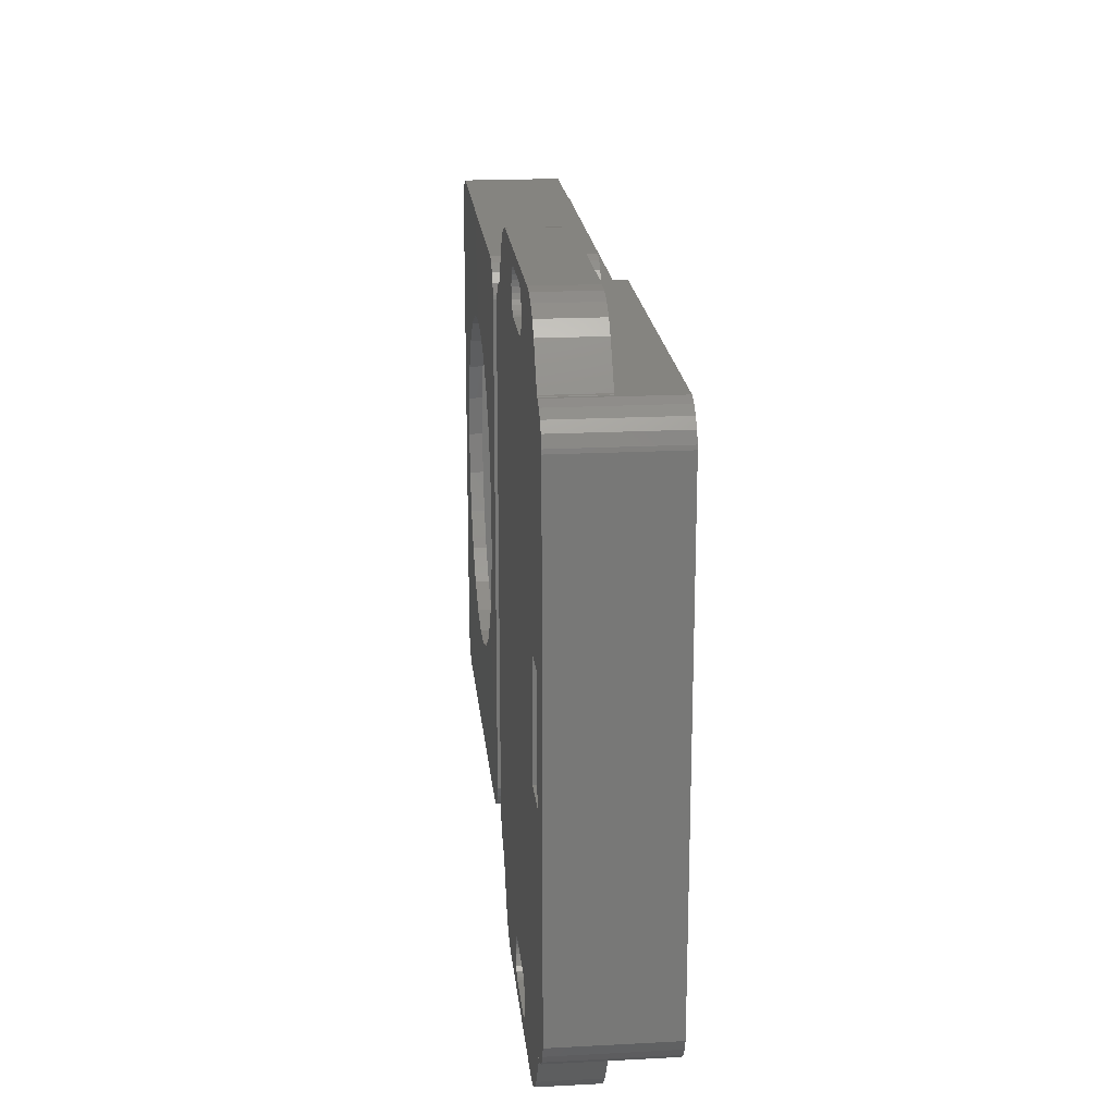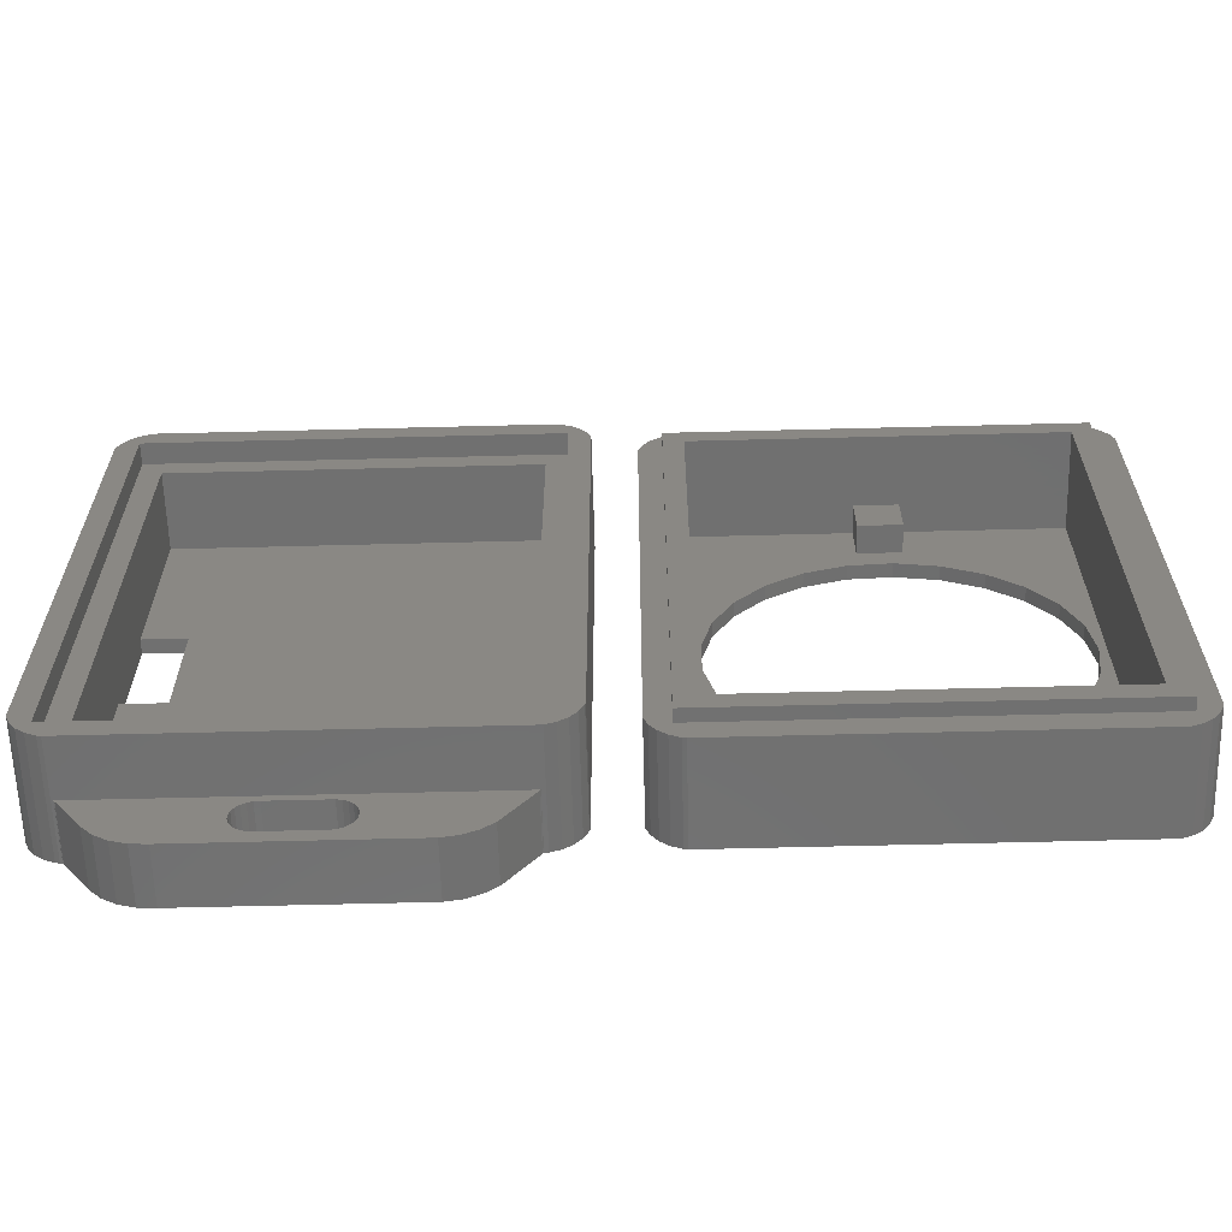
<metadata>
{"format":"stl","ext":"stl","renderer":"f3d","projection":"perspective","resolution":1024,"background":"white","views":[{"elev":19.6,"azim":-95.6,"up":"+Y"},{"elev":-62.0,"azim":1.5,"up":"+Y"}]}
</metadata>
<code>
# stl→obj: 396 verts, 800 faces
v 28 39.08 4
v 28 39.1 0
v 28 39.1 4
v 28 39.08 0
v 28.96 38.95 8
v 29.5 37.5 8
v 29.66 38.62 8
v 28.69 39 8
v 1.5 37.5 8
v 2.222 39 8
v 1.507 38.72 8
v 0 36.69 8
v 1.5 1.5 8
v 0.8779 38.26 8
v 0.3826 37.66 8
v 0 2.222 8
v 0.05173 36.96 8
v 0.2834 1.507 8
v 0.7402 0.8779 8
v 1.339 0.3826 8
v 31 2.313 8
v 31 36.78 8
v 30.72 37.49 8
v 29.5 1.5 8
v 30.26 38.12 8
v 30.95 2.042 8
v 30.62 1.339 8
v 30.12 0.7402 8
v 29.49 0.2834 8
v 28.78 0 8
v 2.313 0 8
v 2.042 0.05173 8
v 31 2.313 0
v 17.59 -0.503 0
v 31 36.78 0
v 18.81 -1.277 0
v 28 -0.1 0
v 26.94 -2.168 0
v 28.44 -0.1 0
v 30.62 1.339 0
v 30.95 2.042 0
v 17.96 -0.5734 0
v 28.51 0 0
v 30.12 0.7402 0
v 28.51 39 0
v 29.49 0.2834 0
v 30.72 37.49 0
v 28.78 0 0
v 29.66 38.62 0
v 28.96 38.95 0
v 28.69 39 0
v 28.48 -0.03951 0
v 30.26 38.12 0
v 28.19 39.09 0
v 28.48 39.04 0
v 26.94 41.17 0
v 28.44 39.1 0
v 17.96 39.57 0
v 18.95 -1.627 0
v 26.28 -3.08 0
v 18.3 -0.7335 0
v 25.41 -3.799 0
v 18.3 39.73 0
v 24.39 -4.28 0
v 18.81 40.28 0
v 23.28 -4.491 0
v 18.59 -0.9732 0
v 19 -2 0
v 18.95 -2.373 0
v 18.81 -2.723 0
v 18.59 -3.027 0
v 18.3 -3.266 0
v 17.96 -3.427 0
v 17.59 -3.497 0
v 8.283 -4.491 0
v 13.59 -3.497 0
v 12.01 -1.812 0
v 12.01 -2.188 0
v 6 15.5 0
v 12.01 40.81 0
v 7.157 -4.42 0
v 12.11 -2.552 0
v 12.29 -2.882 0
v 12.54 -3.156 0
v 12.86 -3.357 0
v 13.22 -3.473 0
v 4.359 -2.645 0
v 2.532 -0.1 0
v 3 -0.1 0
v 4.359 41.65 0
v 3 39.1 0
v 6.084 43.07 0
v 8.283 43.49 0
v 0 36.69 0
v 6 23.5 0
v 3 23.5 0
v 5.132 42.47 0
v 2.532 39.1 0
v 23.28 43.49 0
v 18.95 40.63 0
v 19 41 0
v 24.39 43.28 0
v 26.28 42.08 0
v 25.41 42.8 0
v 18.59 39.97 0
v 17.59 39.5 0
v 13.59 -0.503 0
v 13.59 39.5 0
v 13.22 -0.5266 0
v 13.22 39.53 0
v 12.86 -0.6428 0
v 12.86 39.64 0
v 12.54 -0.8442 0
v 12.54 39.84 0
v 12.29 -1.118 0
v 12.29 40.12 0
v 12.11 -1.448 0
v 12.11 40.45 0
v 18.95 41.37 0
v 18.81 41.72 0
v 18.59 42.03 0
v 18.3 42.27 0
v 17.96 42.43 0
v 17.59 42.5 0
v 13.59 42.5 0
v 13.22 42.47 0
v 12.86 42.36 0
v 12.54 42.16 0
v 12.29 41.88 0
v 12.11 41.55 0
v 12.01 41.19 0
v 6.084 -4.072 0
v 7.157 43.42 0
v 5.132 -3.467 0
v 3 -0.08164 0
v 0 2.222 0
v 3 15.5 0
v 2.461 0 0
v 2.805 -0.09388 0
v 2.484 -0.0326 0
v 2.461 39 0
v 2.486 39.03 0
v 2.042 0.05173 0
v 2.313 0 0
v 1.339 0.3826 0
v 0.8779 38.26 0
v 0.7402 0.8779 0
v 1.507 38.72 0
v 2.222 39 0
v 0.2834 1.507 0
v 0.3826 37.66 0
v 0.05173 36.96 0
v 28.44 39.1 4
v 28.19 39.09 4
v 28.48 39.04 4
v 3 39.1 4
v 2.532 39.1 4
v 2.486 39.03 4
v 3 -0.08164 4
v 3 -0.1 4
v 2.532 -0.1 4
v 2.805 -0.09388 4
v 2.484 -0.0326 4
v 28 -0.1 4
v 28.44 -0.1 4
v 28.48 -0.03951 4
v 64.62 1.339 0
v 65 2.313 0
v 64.95 2.042 0
v 61.5 19.5 0
v 65 36.78 0
v 64.12 0.7402 0
v 61.12 22.48 0
v 62.78 0 0
v 60.02 25.28 0
v 63.49 0.2834 0
v 58.25 27.71 0
v 55.93 9.368 0
v 55.93 29.63 0
v 62.69 39 0
v 61.12 16.52 0
v 60.02 13.72 0
v 58.25 11.29 0
v 53.21 8.087 0
v 50.25 7.524 0
v 36.31 0 0
v 47.25 7.713 0
v 38.34 15.08 0
v 34 2.222 0
v 37.59 18 0
v 39.79 12.45 0
v 41.85 10.25 0
v 44.39 8.642 0
v 64.72 37.49 0
v 64.26 38.12 0
v 63.66 38.62 0
v 62.96 38.95 0
v 53.21 30.91 0
v 50.25 31.48 0
v 36.22 39 0
v 47.25 31.29 0
v 44.39 30.36 0
v 41.85 28.75 0
v 34 36.69 0
v 39.79 26.55 0
v 38.34 23.92 0
v 37.59 21 0
v 35.34 0.3826 0
v 36.04 0.05173 0
v 34.74 0.8779 0
v 35.51 38.72 0
v 34.88 38.26 0
v 34.28 1.507 0
v 34.38 37.66 0
v 34.05 36.96 0
v 63.66 38.62 7
v 64.26 38.12 7
v 65 36.78 7
v 64.72 37.49 7
v 62.69 39 7
v 62.96 38.95 7
v 34.88 38.26 7
v 34.38 37.66 7
v 35.51 38.72 7
v 36.22 39 7
v 34.05 36.96 7
v 34 36.69 7
v 35.34 0.3826 7
v 34.74 0.8779 7
v 34 2.222 7
v 34.28 1.507 7
v 36.31 0 7
v 36.04 0.05173 7
v 64.12 0.7402 7
v 64.62 1.339 7
v 63.49 0.2834 7
v 62.78 0 7
v 64.95 2.042 7
v 65 2.313 7
v 63.4 37.4 7
v 63.4 1.6 7
v 35.6 37.4 7
v 35.6 1.6 7
v 37 3 7
v 37 36 6.5
v 37 36 7
v 37 3 1
v 37 36 1
v 62 3 1
v 62 36 6.5
v 62 36 1
v 62 3 6.5
v 44.39 30.36 1
v 48 33 1
v 48 36 1
v 47.25 31.29 1
v 41.85 28.75 1
v 37.59 21 1
v 37.59 18 1
v 38.34 23.92 1
v 39.79 26.55 1
v 50.25 7.524 1
v 51 6 1
v 53.21 8.087 1
v 48 6 1
v 47.25 7.713 1
v 44.39 8.642 1
v 48 3 1
v 41.85 10.25 1
v 39.79 12.45 1
v 38.34 15.08 1
v 61.5 19.5 1
v 61.12 22.48 1
v 60.02 25.28 1
v 58.25 27.71 1
v 55.93 29.63 1
v 53.21 30.91 1
v 51 36 1
v 51 33 1
v 50.25 31.48 1
v 61.12 16.52 1
v 60.02 13.72 1
v 58.25 11.29 1
v 55.93 9.368 1
v 51 3 1
v 51 3 3
v 62 3 7
v 48 3 3
v 48 36 3
v 51 36 3
v 35.6 37.4 7.9
v 35.6 1.6 7.9
v 63.4 37.4 7.9
v 62 36 7.9
v 63.4 1.6 7.9
v 37 36 7.9
v 37 3 7.9
v 62 3 7.9
v 48 6 3
v 51 6 3
v 48 33 3
v 51 33 3
v 28.51 0 4
v 2.461 0 4
v 2.461 39 4
v 28.51 39 4
v 8.283 -4.491 4
v 7.157 -4.42 4
v 23.28 43.49 4
v 24.39 43.28 4
v 18.81 -1.277 4
v 26.94 -2.168 4
v 18.95 -1.627 4
v 26.28 -3.08 4
v 25.41 -3.799 4
v 24.39 -4.28 4
v 23.28 -4.491 4
v 19 -2 4
v 17.59 -0.503 4
v 18.59 -0.9732 4
v 18.3 -0.7335 4
v 17.96 -0.5734 4
v 13.59 -0.503 4
v 12.01 -1.812 4
v 12.01 -2.188 4
v 12.11 -1.448 4
v 12.29 -1.118 4
v 12.54 -0.8442 4
v 6.084 -4.072 4
v 12.86 -0.6428 4
v 4.359 -2.645 4
v 5.132 -3.467 4
v 13.22 -0.5266 4
v 18.95 -2.373 4
v 18.81 -2.723 4
v 18.59 -3.027 4
v 18.3 -3.266 4
v 17.96 -3.427 4
v 17.59 -3.497 4
v 13.59 -3.497 4
v 13.22 -3.473 4
v 12.86 -3.357 4
v 12.54 -3.156 4
v 12.29 -2.882 4
v 12.11 -2.552 4
v 26.94 41.17 4
v 18.95 40.63 4
v 26.28 42.08 4
v 25.41 42.8 4
v 19 41 4
v 18.81 40.28 4
v 18.59 39.97 4
v 18.3 39.73 4
v 17.96 39.57 4
v 17.59 39.5 4
v 13.59 39.5 4
v 8.283 43.49 4
v 12.11 40.45 4
v 12.01 40.81 4
v 7.157 43.42 4
v 6.084 43.07 4
v 4.359 41.65 4
v 12.29 40.12 4
v 5.132 42.47 4
v 12.54 39.84 4
v 12.86 39.64 4
v 13.22 39.53 4
v 18.95 41.37 4
v 18.81 41.72 4
v 18.59 42.03 4
v 18.3 42.27 4
v 17.96 42.43 4
v 17.59 42.5 4
v 13.59 42.5 4
v 12.01 41.19 4
v 12.11 41.55 4
v 12.29 41.88 4
v 12.54 42.16 4
v 12.86 42.36 4
v 13.22 42.47 4
v 1.5 37.5 6.5
v 1.5 1.5 6.5
v 29.5 1.5 6.5
v 29.5 37.5 6.5
v 28 36 6.5
v 3 36 6.5
v 3 3 6.5
v 28 3 6.5
v 3 23.5 1
v 3 36 1
v 3 15.5 1
v 3 3 1
v 28 3 1
v 28 36 1
v 6 23.5 1
v 6 15.5 1
f 1 2 3
f 2 1 4
f 5 6 7
f 8 6 5
f 9 8 10
f 9 10 11
f 8 9 6
f 12 13 9
f 14 9 11
f 15 9 14
f 13 12 16
f 17 9 15
f 18 13 16
f 9 17 12
f 13 19 20
f 13 18 19
f 6 21 22
f 6 22 23
f 21 6 24
f 6 23 25
f 21 24 26
f 6 25 7
f 26 24 27
f 27 24 28
f 24 29 28
f 24 30 29
f 24 31 30
f 13 31 24
f 31 13 32
f 32 13 20
f 33 34 35
f 36 37 38
f 38 37 39
f 40 33 41
f 42 33 37
f 33 40 43
f 34 33 42
f 43 40 44
f 45 35 4
f 43 44 46
f 35 45 47
f 43 46 48
f 33 43 37
f 49 45 50
f 50 45 51
f 37 43 52
f 47 45 53
f 54 45 4
f 53 45 49
f 45 54 55
f 2 56 57
f 35 58 4
f 59 38 60
f 37 61 42
f 59 60 62
f 63 4 58
f 59 62 64
f 56 4 65
f 59 64 66
f 37 67 61
f 59 66 68
f 66 69 68
f 66 70 69
f 66 71 70
f 66 72 71
f 66 73 72
f 66 74 73
f 75 74 66
f 74 75 76
f 75 77 78
f 77 79 80
f 81 77 75
f 82 75 78
f 83 75 82
f 84 75 83
f 85 75 84
f 86 75 85
f 76 75 86
f 87 88 89
f 90 80 91
f 92 80 90
f 93 80 92
f 94 95 96
f 92 90 97
f 90 91 98
f 37 36 67
f 99 100 101
f 4 56 2
f 102 100 99
f 103 100 104
f 104 100 102
f 100 56 65
f 56 100 103
f 105 4 63
f 65 4 105
f 106 35 34
f 35 106 58
f 107 106 34
f 107 108 106
f 109 108 107
f 109 110 108
f 111 110 109
f 111 112 110
f 113 112 111
f 113 114 112
f 115 114 113
f 115 116 114
f 117 116 115
f 117 118 116
f 77 118 117
f 118 77 80
f 38 59 36
f 119 99 101
f 120 99 119
f 121 99 120
f 122 99 121
f 123 99 122
f 124 99 123
f 93 124 125
f 93 125 126
f 124 93 99
f 127 93 126
f 128 93 127
f 129 93 128
f 130 93 129
f 131 93 130
f 95 80 79
f 77 81 87
f 91 80 95
f 87 81 132
f 80 93 131
f 93 92 133
f 87 132 134
f 77 87 135
f 135 87 89
f 77 135 79
f 136 79 135
f 79 136 137
f 137 136 96
f 138 135 139
f 95 94 91
f 138 139 140
f 91 141 142
f 135 138 136
f 143 138 144
f 91 94 141
f 138 143 145
f 146 141 94
f 138 145 147
f 141 148 149
f 150 138 147
f 141 146 148
f 138 150 136
f 146 94 151
f 96 136 94
f 151 94 152
f 2 153 3
f 153 2 57
f 54 1 154
f 1 54 4
f 53 7 25
f 7 53 49
f 22 47 23
f 47 22 35
f 23 53 25
f 53 23 47
f 55 154 155
f 154 55 54
f 50 8 5
f 8 50 51
f 49 5 7
f 5 49 50
f 98 156 157
f 156 98 91
f 91 158 156
f 158 91 142
f 151 14 146
f 14 151 15
f 149 11 10
f 11 149 148
f 148 14 11
f 14 148 146
f 94 17 152
f 17 94 12
f 152 15 151
f 15 152 17
f 89 159 135
f 159 89 160
f 89 161 160
f 161 89 88
f 139 159 162
f 159 139 135
f 147 20 19
f 20 147 145
f 150 16 136
f 16 150 18
f 147 18 150
f 18 147 19
f 140 162 163
f 162 140 139
f 143 31 32
f 31 143 144
f 145 32 20
f 32 145 143
f 39 164 165
f 164 39 37
f 37 166 164
f 166 37 52
f 28 40 27
f 40 28 44
f 48 29 30
f 29 48 46
f 46 28 29
f 28 46 44
f 26 33 21
f 33 26 41
f 27 41 26
f 41 27 40
f 167 168 169
f 168 170 171
f 172 168 167
f 173 171 170
f 168 172 174
f 175 171 173
f 174 172 176
f 177 171 175
f 168 174 178
f 179 171 177
f 180 171 179
f 168 181 170
f 168 182 181
f 168 183 182
f 168 178 183
f 174 184 178
f 174 185 184
f 186 185 174
f 185 186 187
f 188 189 190
f 191 189 188
f 192 189 191
f 189 192 186
f 193 186 192
f 187 186 193
f 171 180 194
f 195 180 196
f 196 180 197
f 194 180 195
f 198 180 179
f 199 180 198
f 200 199 201
f 200 201 202
f 199 200 180
f 203 200 202
f 204 203 205
f 204 205 206
f 204 206 207
f 190 189 207
f 208 186 209
f 203 204 200
f 210 186 208
f 200 204 211
f 186 210 189
f 211 204 212
f 189 210 213
f 212 204 214
f 207 189 204
f 214 204 215
f 195 216 217
f 216 195 196
f 218 194 219
f 194 218 171
f 219 195 217
f 195 219 194
f 197 220 221
f 220 197 180
f 196 221 216
f 221 196 197
f 214 222 212
f 222 214 223
f 200 224 225
f 224 200 211
f 211 222 224
f 222 211 212
f 204 226 215
f 226 204 227
f 215 223 214
f 223 215 226
f 210 228 229
f 228 210 208
f 213 230 189
f 230 213 231
f 210 231 213
f 231 210 229
f 209 232 233
f 232 209 186
f 208 233 228
f 233 208 209
f 234 167 235
f 167 234 172
f 174 236 237
f 236 174 176
f 176 234 236
f 234 176 172
f 238 168 239
f 168 238 169
f 235 169 238
f 169 235 167
f 189 227 204
f 227 189 230
f 240 239 218
f 240 218 219
f 239 240 241
f 240 219 217
f 239 241 238
f 240 217 216
f 238 241 235
f 235 241 234
f 221 240 216
f 220 240 221
f 242 220 225
f 220 242 240
f 222 242 224
f 224 242 225
f 234 241 236
f 241 237 236
f 241 232 237
f 243 232 241
f 232 243 233
f 243 228 233
f 242 227 243
f 223 242 222
f 230 243 227
f 226 242 223
f 231 243 230
f 242 226 227
f 243 229 228
f 243 231 229
f 239 171 218
f 171 239 168
f 186 237 232
f 237 186 174
f 180 225 220
f 225 180 200
f 244 245 246
f 247 245 244
f 245 247 248
f 249 250 251
f 250 249 252
f 253 254 255
f 254 253 256
f 248 253 255
f 253 248 257
f 258 248 259
f 260 248 258
f 261 248 260
f 257 248 261
f 262 263 264
f 262 265 263
f 266 265 262
f 267 265 266
f 265 267 268
f 247 267 269
f 247 269 270
f 267 247 268
f 271 247 270
f 259 247 271
f 247 259 248
f 251 272 249
f 251 273 272
f 251 274 273
f 251 275 274
f 251 276 275
f 251 277 276
f 278 277 251
f 279 277 278
f 279 280 277
f 254 280 279
f 280 254 256
f 281 249 272
f 282 249 281
f 283 249 282
f 284 249 283
f 264 249 284
f 285 264 263
f 264 285 249
f 249 286 252
f 286 249 285
f 286 287 252
f 287 286 244
f 288 244 286
f 247 288 268
f 288 247 244
f 245 289 250
f 248 289 245
f 289 248 255
f 290 250 289
f 251 290 278
f 290 251 250
f 170 273 173
f 273 170 272
f 259 207 258
f 207 259 190
f 201 280 256
f 280 201 199
f 184 262 264
f 262 184 185
f 179 275 276
f 275 179 177
f 198 276 277
f 276 198 179
f 261 203 257
f 203 261 205
f 202 256 253
f 256 202 201
f 175 275 177
f 275 175 274
f 173 274 175
f 274 173 273
f 199 277 280
f 277 199 198
f 260 205 261
f 205 260 206
f 258 206 260
f 206 258 207
f 203 253 257
f 253 203 202
f 183 282 182
f 282 183 283
f 182 281 181
f 281 182 282
f 269 191 270
f 191 269 192
f 271 190 259
f 190 271 188
f 178 264 284
f 264 178 184
f 181 272 170
f 272 181 281
f 185 266 262
f 266 185 187
f 193 269 267
f 269 193 192
f 270 188 271
f 188 270 191
f 183 284 283
f 284 183 178
f 187 267 266
f 267 187 193
f 243 291 242
f 291 243 292
f 293 294 295
f 293 296 294
f 296 291 297
f 291 296 293
f 298 295 294
f 297 295 298
f 297 292 295
f 292 297 291
f 295 240 293
f 240 295 241
f 240 291 293
f 291 240 242
f 243 295 292
f 295 243 241
f 297 246 296
f 246 297 244
f 287 250 252
f 250 287 294
f 287 298 294
f 246 294 296
f 250 246 245
f 246 250 294
f 287 297 298
f 297 287 244
f 268 299 265
f 299 268 288
f 299 286 300
f 286 299 288
f 286 263 300
f 263 286 285
f 263 299 300
f 299 263 265
f 254 289 255
f 289 254 301
f 289 302 290
f 302 289 301
f 302 278 290
f 278 302 279
f 254 302 301
f 302 254 279
f 136 12 94
f 12 136 16
f 21 35 22
f 35 21 33
f 303 31 304
f 144 304 31
f 304 144 138
f 31 303 30
f 48 303 43
f 303 48 30
f 305 8 306
f 51 306 8
f 306 51 45
f 8 305 10
f 149 305 141
f 305 149 10
f 81 307 308
f 307 81 75
f 102 309 310
f 309 102 99
f 303 164 166
f 311 312 164
f 313 312 311
f 312 313 314
f 315 313 316
f 316 313 317
f 317 313 318
f 319 164 303
f 314 313 315
f 164 320 311
f 164 321 320
f 164 322 321
f 164 319 322
f 303 323 319
f 324 307 325
f 326 307 324
f 159 326 327
f 159 327 328
f 326 308 307
f 326 329 308
f 159 328 330
f 326 331 329
f 329 331 332
f 159 330 333
f 326 159 331
f 323 159 333
f 304 323 303
f 304 162 159
f 323 304 159
f 162 304 163
f 165 164 312
f 334 317 318
f 335 317 334
f 336 317 335
f 337 317 336
f 338 317 337
f 339 317 338
f 307 339 340
f 307 340 341
f 339 307 317
f 342 307 341
f 343 307 342
f 344 307 343
f 345 307 344
f 307 345 325
f 160 331 159
f 331 160 161
f 3 346 1
f 346 3 153
f 154 306 155
f 1 306 154
f 347 346 348
f 347 348 349
f 347 349 310
f 347 310 309
f 347 309 350
f 346 347 351
f 346 351 1
f 352 1 351
f 353 1 352
f 354 1 353
f 355 1 354
f 1 355 306
f 356 306 355
f 357 358 359
f 360 358 357
f 361 358 360
f 362 358 361
f 156 358 362
f 358 156 363
f 362 361 364
f 363 156 365
f 365 156 366
f 366 156 367
f 305 367 156
f 367 305 356
f 305 156 158
f 356 305 306
f 362 157 156
f 309 368 350
f 309 369 368
f 309 370 369
f 309 371 370
f 309 372 371
f 309 373 372
f 357 373 309
f 373 357 374
f 375 357 359
f 376 357 375
f 377 357 376
f 378 357 377
f 379 357 378
f 380 357 379
f 374 357 380
f 134 331 87
f 331 134 332
f 132 308 329
f 308 132 81
f 75 317 307
f 317 75 66
f 66 316 317
f 316 66 64
f 64 315 316
f 315 64 62
f 153 56 346
f 56 153 57
f 306 55 155
f 55 306 45
f 93 360 357
f 360 93 133
f 99 357 309
f 357 99 93
f 87 161 88
f 161 87 331
f 140 304 138
f 304 140 163
f 312 39 165
f 39 312 38
f 166 43 303
f 43 166 52
f 314 38 312
f 38 314 60
f 62 314 315
f 314 62 60
f 346 103 348
f 103 346 56
f 103 349 348
f 349 103 104
f 104 310 349
f 310 104 102
f 92 364 361
f 364 92 97
f 133 361 360
f 361 133 92
f 90 364 97
f 364 90 362
f 134 329 332
f 329 134 132
f 98 362 90
f 362 98 157
f 141 158 142
f 158 141 305
f 325 77 324
f 77 325 78
f 69 318 68
f 318 69 334
f 324 117 326
f 117 324 77
f 73 339 338
f 339 73 74
f 76 341 340
f 341 76 86
f 74 340 339
f 340 74 76
f 71 335 70
f 335 71 336
f 85 343 342
f 343 85 84
f 86 342 341
f 342 86 85
f 34 322 319
f 322 34 42
f 109 323 333
f 323 109 107
f 107 319 323
f 319 107 34
f 70 334 69
f 334 70 335
f 72 338 337
f 338 72 73
f 343 83 344
f 83 343 84
f 345 78 325
f 78 345 82
f 36 320 67
f 320 36 311
f 71 337 336
f 337 71 72
f 344 82 345
f 82 344 83
f 42 321 322
f 321 42 61
f 61 320 321
f 320 61 67
f 59 311 36
f 311 59 313
f 68 313 59
f 313 68 318
f 327 113 328
f 113 327 115
f 113 330 328
f 330 113 111
f 111 333 330
f 333 111 109
f 326 115 327
f 115 326 117
f 359 131 375
f 131 359 80
f 100 350 101
f 350 100 347
f 375 130 376
f 130 375 131
f 58 355 354
f 355 58 106
f 108 367 356
f 367 108 110
f 106 356 355
f 356 106 108
f 105 351 65
f 351 105 352
f 112 365 366
f 365 112 114
f 110 366 367
f 366 110 112
f 124 372 373
f 372 124 123
f 126 374 380
f 374 126 125
f 125 373 374
f 373 125 124
f 65 347 100
f 347 65 351
f 63 354 353
f 354 63 58
f 365 116 363
f 116 365 114
f 358 80 359
f 80 358 118
f 120 370 121
f 370 120 369
f 105 353 352
f 353 105 63
f 363 118 358
f 118 363 116
f 123 371 372
f 371 123 122
f 122 370 371
f 370 122 121
f 119 369 120
f 369 119 368
f 101 368 119
f 368 101 350
f 377 128 378
f 128 377 129
f 128 379 378
f 379 128 127
f 127 380 379
f 380 127 126
f 376 129 377
f 129 376 130
f 13 381 9
f 381 13 382
f 383 6 384
f 6 383 24
f 384 385 383
f 384 386 385
f 386 381 387
f 381 386 384
f 388 383 385
f 387 383 388
f 387 382 383
f 382 387 381
f 383 13 24
f 13 383 382
f 381 6 9
f 6 381 384
f 386 389 390
f 389 391 96
f 386 391 389
f 387 391 386
f 391 387 392
f 96 391 137
f 393 385 394
f 385 393 388
f 393 387 388
f 387 393 392
f 390 385 386
f 385 390 394
f 394 395 393
f 390 395 394
f 395 390 389
f 396 393 395
f 392 396 391
f 396 392 393
f 79 395 95
f 395 79 396
f 96 395 389
f 395 96 95
f 79 391 396
f 391 79 137

</code>
